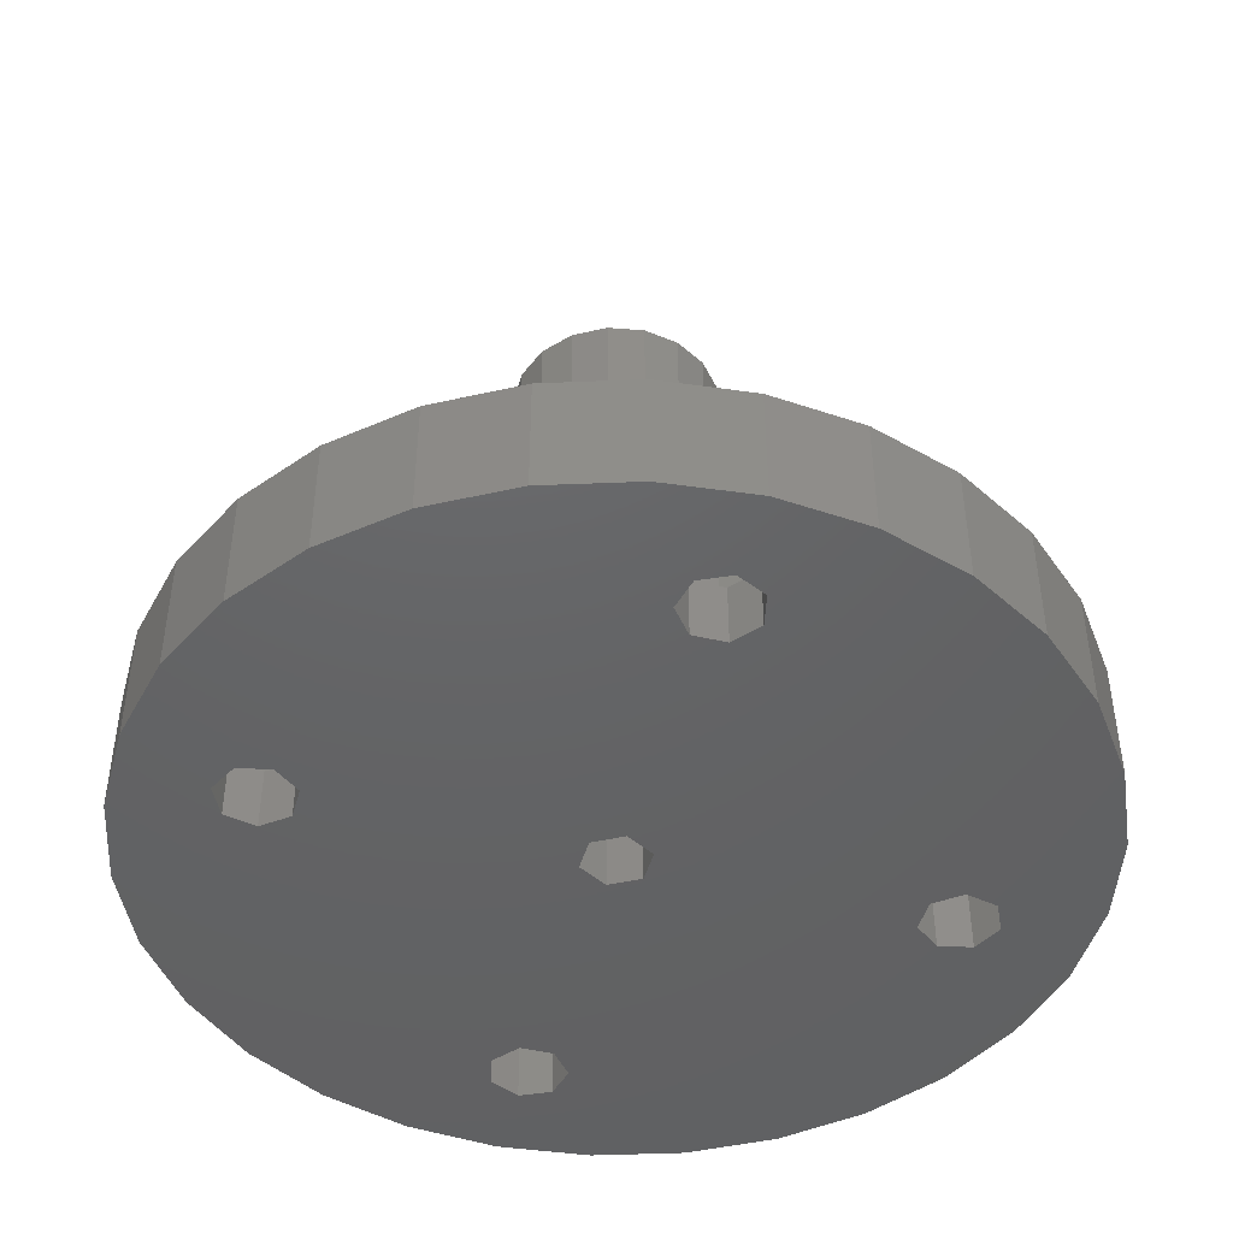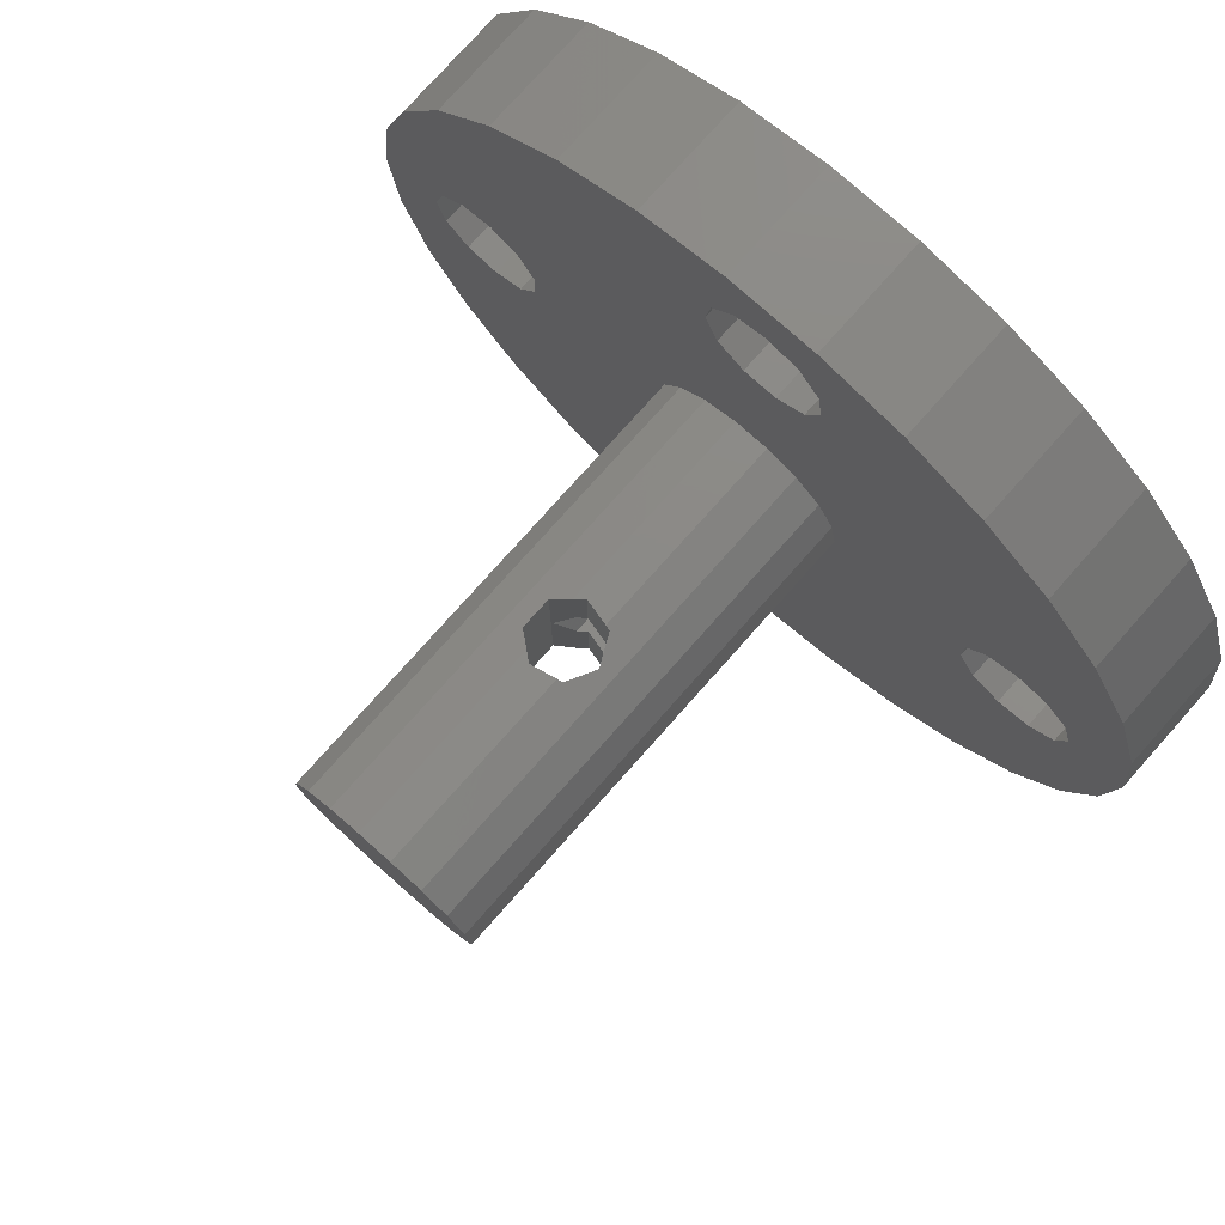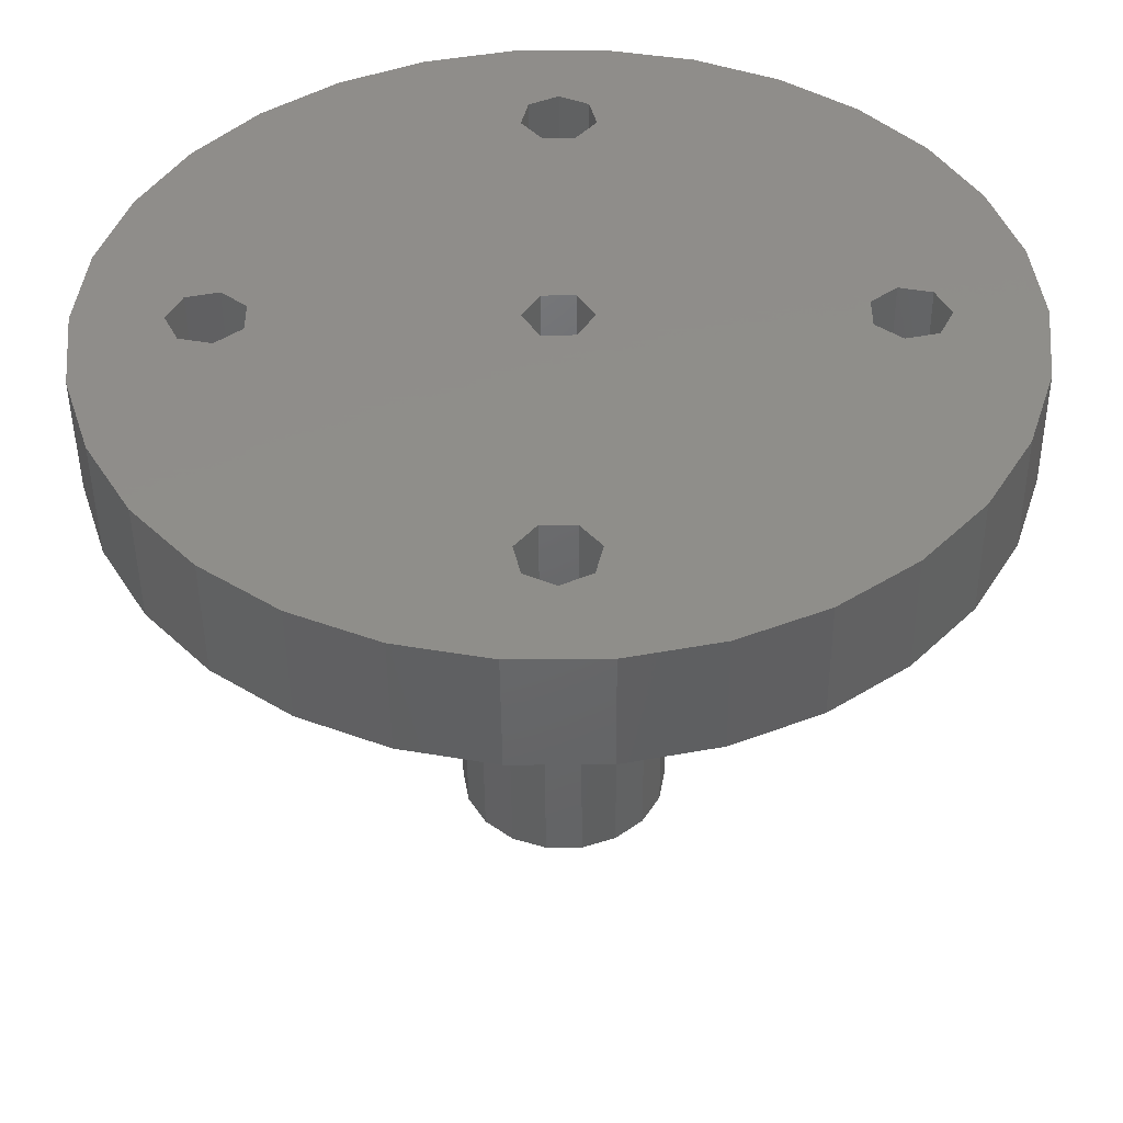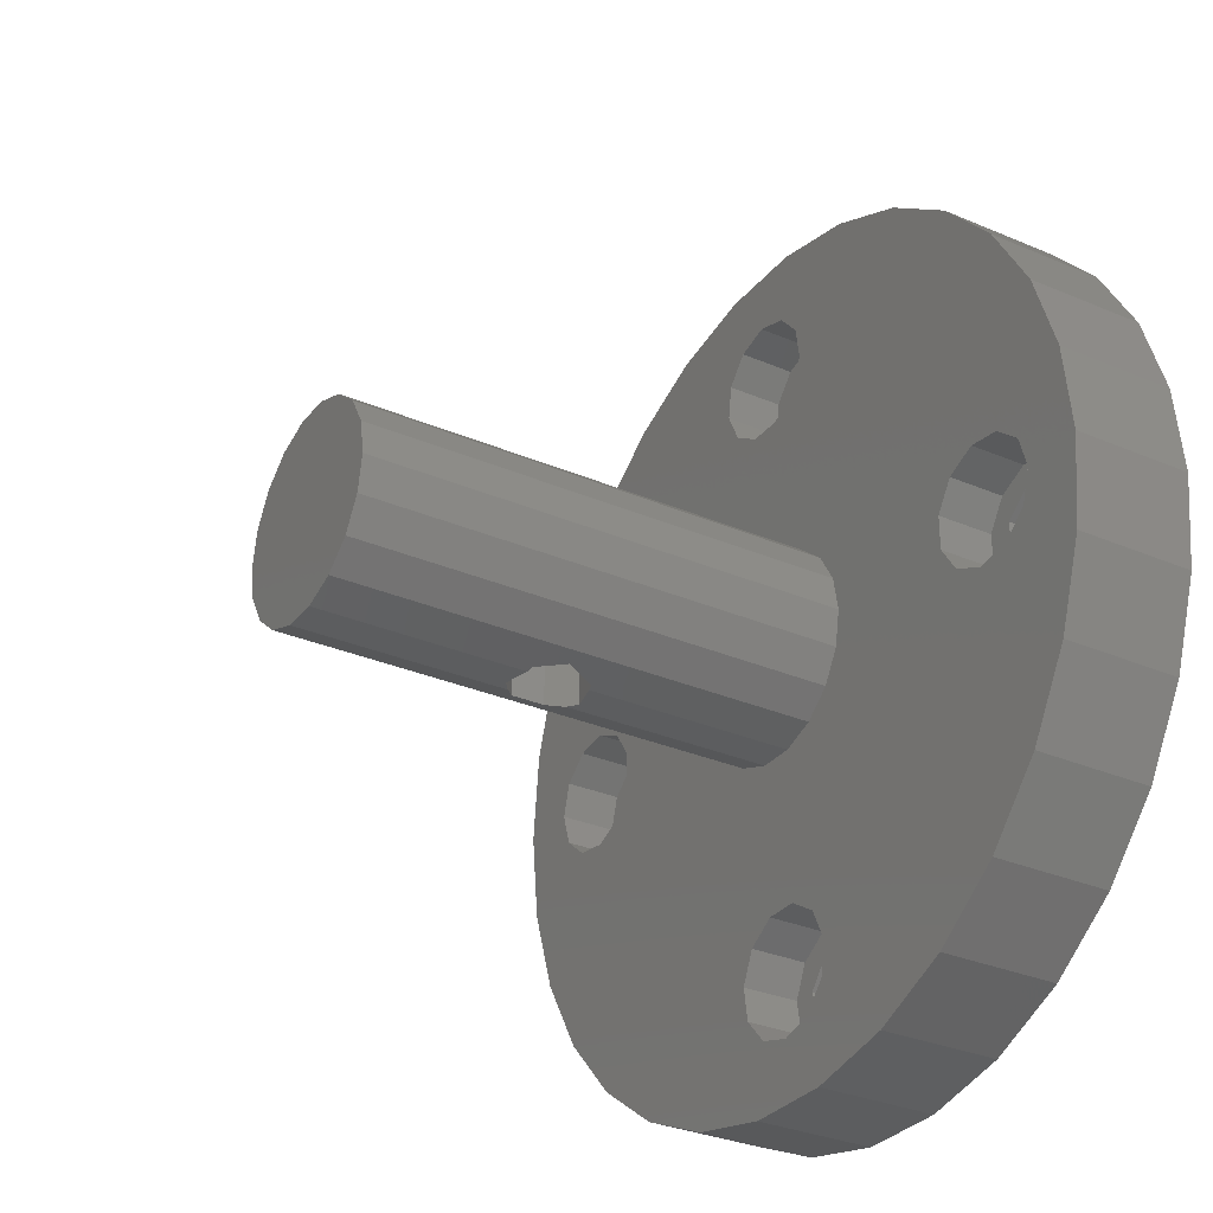
<metadata>
{"format":"stl","ext":"stl","renderer":"f3d","projection":"perspective","resolution":1024,"background":"white","views":[{"elev":-45.5,"azim":-105.3,"up":"+Z"},{"elev":77.7,"azim":41.7,"up":"+Y"},{"elev":-47.2,"azim":-179.5,"up":"+Y"},{"elev":-31.0,"azim":58.5,"up":"+Y"}]}
</metadata>
<code>
# stl→obj: 298 verts, 648 faces
v -22.5 4.782 6.3
v -23 0 6.3
v -22.5 -4.782 6.3
v -18.61 -13.52 6.3
v -21.01 -9.355 6.3
v -15.39 -17.09 6.3
v -11.5 -19.92 6.3
v -19.23 -1.757 6.3
v 2.956 -17.85 6.3
v 1.757 -19.23 6.3
v 7.107 -21.87 6.3
v 0 -19.75 6.3
v -1.757 -19.23 6.3
v 2.404 -22.87 6.3
v -2.75 -4.763 6.3
v -4.213 -3.535 6.3
v -13.38 0.9156 6.3
v -5.168 1.881 6.3
v -4.213 3.535 6.3
v 19.23 1.757 6.3
v 19.75 0 6.3
v 23 0 6.3
v -2.75 4.763 6.3
v -0.9551 5.416 6.3
v 18.61 13.52 6.3
v 21.01 9.355 6.3
v 15.39 17.09 6.3
v 0.9156 13.38 6.3
v -0.9156 13.38 6.3
v -2.404 22.87 6.3
v 2.404 22.87 6.3
v -7.107 21.87 6.3
v -11.5 19.92 6.3
v -15.39 17.09 6.3
v -18.61 13.52 6.3
v -21.01 9.355 6.3
v -17.85 -2.956 6.3
v -7.107 -21.87 6.3
v -16.04 3.217 6.3
v 5.5 0 6.3
v 5.168 -1.881 6.3
v 16.04 -3.217 6.3
v -5.5 0 6.3
v 15.39 -17.09 6.3
v -13.38 -0.9156 6.3
v 11.5 -19.92 6.3
v 2.456 -14.37 6.3
v 3.217 -16.04 6.3
v -2.956 -17.85 6.3
v -16.04 -3.217 6.3
v -2.404 -22.87 6.3
v -14.37 -2.456 6.3
v -3.217 -16.04 6.3
v -2.456 -14.37 6.3
v 4.213 -3.535 6.3
v 2.75 -4.763 6.3
v 21.01 -9.355 6.3
v -19.75 0 6.3
v 0.9551 -5.416 6.3
v -0.9551 -5.416 6.3
v 18.61 -13.52 6.3
v 13.38 0.9156 6.3
v 4.213 3.535 6.3
v 5.168 1.881 6.3
v 19.23 -1.757 6.3
v 0.9551 5.416 6.3
v 22.5 4.782 6.3
v 16.04 3.217 6.3
v 17.85 2.956 6.3
v 2.75 4.763 6.3
v 22.5 -4.782 6.3
v -2.456 14.37 6.3
v -3.217 16.04 6.3
v -14.37 2.456 6.3
v 14.37 -2.456 6.3
v 13.38 -0.9156 6.3
v -5.168 -1.881 6.3
v -17.85 2.956 6.3
v -2.956 17.85 6.3
v 1.757 19.23 6.3
v 2.956 17.85 6.3
v 7.107 21.87 6.3
v -1.757 19.23 6.3
v 3.217 16.04 6.3
v 11.5 19.92 6.3
v 0 19.75 6.3
v 2.456 14.37 6.3
v -0.9156 -13.38 6.3
v 0.9156 -13.38 6.3
v 17.85 -2.956 6.3
v 14.37 2.456 6.3
v -19.23 1.757 6.3
v -23 0 0
v -22.5 -4.782 0
v -22.5 4.782 0
v -21.01 9.355 0
v -18.61 13.52 0
v -15.39 17.09 0
v -11.5 19.92 0
v -7.107 21.87 0
v -2.404 22.87 0
v 2.404 22.87 0
v 7.107 21.87 0
v 11.5 19.92 0
v 15.39 17.09 0
v 18.61 13.52 0
v 21.01 9.355 0
v 22.5 4.782 0
v 23 0 0
v 22.5 -4.782 0
v 21.01 -9.355 0
v 18.61 -13.52 0
v 15.39 -17.09 0
v 11.5 -19.92 0
v 7.107 -21.87 0
v 2.404 -22.87 0
v -2.404 -22.87 0
v -7.107 -21.87 0
v -11.5 -19.92 0
v -15.39 -17.09 0
v -18.61 -13.52 0
v -21.01 -9.355 0
v -19.23 -1.757 3.3
v -19.75 0 3.3
v -19.23 1.757 3.3
v -17.85 -2.956 3.3
v -16.04 -3.217 3.3
v -14.37 -2.456 3.3
v -13.38 -0.9156 3.3
v -13.38 0.9156 3.3
v -14.37 2.456 3.3
v -16.04 3.217 3.3
v -17.85 2.956 3.3
v -5.5 0 25.2
v -5.168 1.881 25.2
v -5.168 -1.881 25.2
v -4.213 -3.535 25.2
v -2.75 -4.763 25.2
v -1.802 -5.108 18.03
v -1.802 -5.108 19.77
v -0.9551 -5.416 20.44
v -0.9551 -5.416 25.2
v -0.9551 -5.416 17.36
v -0.445 -5.416 16.95
v 0.9551 -5.416 17.27
v 2.75 -4.763 25.2
v 0.9551 -5.416 25.2
v 0.9551 -5.416 20.53
v 2 -5.036 18.9
v 1.247 -5.31 20.46
v 1.247 -5.31 17.34
v 4.213 -3.535 25.2
v 5.168 -1.881 25.2
v 5.5 0 25.2
v 5.168 1.881 25.2
v 4.213 3.535 25.2
v 2.75 4.763 25.2
v 0.9551 5.416 25.2
v 0.9551 5.416 20.53
v 2 5.036 18.9
v 0.9551 5.416 17.27
v 1.247 5.31 17.34
v 1.247 5.31 20.46
v -0.9551 5.416 17.36
v -0.445 5.416 16.95
v -2.75 4.763 25.2
v -0.9551 5.416 25.2
v -1.802 5.108 19.77
v -1.802 5.108 18.03
v -0.9551 5.416 20.44
v -4.213 3.535 25.2
v -2.456 14.37 3.3
v -3.217 16.04 3.3
v -2.956 17.85 3.3
v -0.9156 13.38 3.3
v 0.9156 13.38 3.3
v 2.456 14.37 3.3
v 3.217 16.04 3.3
v 2.956 17.85 3.3
v 1.757 19.23 3.3
v 0 19.75 3.3
v -1.757 19.23 3.3
v -2.956 -17.85 3.3
v -3.217 -16.04 3.3
v -1.757 -19.23 3.3
v 0 -19.75 3.3
v 1.757 -19.23 3.3
v 2.956 -17.85 3.3
v 3.217 -16.04 3.3
v 2.456 -14.37 3.3
v 0.9156 -13.38 3.3
v -0.9156 -13.38 3.3
v -2.456 -14.37 3.3
v 13.38 -0.9156 3.3
v 13.38 0.9156 3.3
v 14.37 -2.456 3.3
v 16.04 -3.217 3.3
v 17.85 -2.956 3.3
v 19.23 -1.757 3.3
v 19.75 0 3.3
v 19.23 1.757 3.3
v 17.85 2.956 3.3
v 16.04 3.217 3.3
v 14.37 2.456 3.3
v -17.75 1.564 0
v 0 18.5 0
v 0.8678 14.7 0
v -16.05 1.95 0
v -14.7 -0.8678 0
v -16.05 -1.95 0
v -0.875 1.516 0
v 17.75 1.564 0
v 17.75 -1.564 0
v 0.8678 -14.7 0
v 1.564 -17.75 0
v 0 -18.5 0
v -17.75 -1.564 0
v -18.5 0 0
v 1.564 17.75 0
v 1.95 16.05 0
v -14.7 0.8678 0
v -0.8678 14.7 0
v -1.564 17.75 0
v -1.95 16.05 0
v -1.95 -16.05 0
v -0.8678 -14.7 0
v 1.95 -16.05 0
v -1.564 -17.75 0
v -0.875 -1.516 0
v -1.75 0 0
v 14.7 -0.8678 0
v 1.75 0 0
v 14.7 0.8678 0
v 0.875 1.516 0
v 0.875 -1.516 0
v 16.05 -1.95 0
v 16.05 1.95 0
v 18.5 0 0
v -16.05 -1.95 3.3
v -14.7 0.8678 3.3
v -14.7 -0.8678 3.3
v -16.05 1.95 3.3
v -17.75 1.564 3.3
v -17.75 -1.564 3.3
v -18.5 0 3.3
v -0.445 -5.416 20.85
v -0.445 5.416 20.85
v -0.875 -1.516 17.29
v -0.445 -1.516 16.95
v -1.75 0 17.99
v -0.875 1.516 17.29
v -0.445 1.516 16.95
v 0.875 -1.516 17.25
v 1.247 -0.8713 17.34
v 1.567 -0.3177 18
v 1.567 0.3177 18
v 1.247 0.8713 17.34
v 0.875 1.516 17.25
v 0.8678 14.7 3.3
v 1.564 17.75 3.3
v 1.95 16.05 3.3
v 0 18.5 3.3
v -1.564 17.75 3.3
v -0.8678 14.7 3.3
v -1.95 16.05 3.3
v 0 -18.5 3.3
v -1.564 -17.75 3.3
v 0.8678 -14.7 3.3
v 1.95 -16.05 3.3
v -1.95 -16.05 3.3
v -0.8678 -14.7 3.3
v 1.564 -17.75 3.3
v 16.05 -1.95 3.3
v 14.7 -0.8678 3.3
v 18.5 0 3.3
v 17.75 1.564 3.3
v 14.7 0.8678 3.3
v 16.05 1.95 3.3
v 17.75 -1.564 3.3
v 1.75 0 18
v -5.168 1.881 31.5
v -5.5 0 31.5
v -5.168 -1.881 31.5
v -2.75 -4.763 31.5
v -4.213 -3.535 31.5
v -0.9551 -5.416 31.5
v 0.9551 -5.416 31.5
v 2.75 -4.763 31.5
v 4.213 -3.535 31.5
v 5.168 -1.881 31.5
v 5.5 0 31.5
v 5.168 1.881 31.5
v 4.213 3.535 31.5
v 2.75 4.763 31.5
v 0.9551 5.416 31.5
v -0.9551 5.416 31.5
v -2.75 4.763 31.5
v -4.213 3.535 31.5
f 1 2 3
f 4 1 5
f 5 1 3
f 6 1 4
f 7 1 6
f 8 1 7
f 9 10 11
f 12 13 14
f 15 16 17
f 18 19 1
f 20 21 22
f 23 24 1
f 25 1 26
f 27 1 25
f 28 1 27
f 28 29 1
f 30 1 31
f 32 1 30
f 33 1 32
f 34 1 33
f 35 1 34
f 36 1 35
f 37 7 38
f 39 18 1
f 40 41 42
f 43 18 39
f 44 45 46
f 47 48 46
f 49 50 51
f 52 50 53
f 51 37 38
f 52 53 54
f 55 56 57
f 58 1 8
f 59 60 61
f 62 63 64
f 23 1 19
f 21 65 22
f 26 1 24
f 26 66 67
f 26 24 66
f 68 69 67
f 70 63 67
f 71 41 57
f 72 73 1
f 41 55 57
f 57 56 61
f 17 45 44
f 56 59 61
f 16 74 17
f 61 60 44
f 75 76 40
f 60 15 44
f 16 77 74
f 78 39 1
f 17 44 15
f 79 1 73
f 80 81 82
f 83 1 79
f 81 84 85
f 31 1 83
f 31 86 82
f 86 80 82
f 82 81 85
f 85 84 27
f 84 87 27
f 87 28 27
f 29 72 1
f 49 53 50
f 54 88 52
f 83 86 31
f 13 49 51
f 76 62 64
f 37 8 7
f 74 43 39
f 89 52 88
f 46 52 89
f 48 9 11
f 46 89 47
f 46 48 11
f 11 10 14
f 10 12 14
f 14 13 51
f 65 90 71
f 42 41 71
f 66 70 67
f 90 42 71
f 68 63 91
f 67 63 68
f 67 69 22
f 69 20 22
f 62 91 63
f 22 65 71
f 42 75 40
f 76 64 40
f 50 37 51
f 58 92 1
f 45 52 46
f 77 43 74
f 92 78 1
f 2 93 3
f 3 93 94
f 2 1 93
f 93 1 95
f 1 36 95
f 95 36 96
f 36 35 96
f 96 35 97
f 35 34 97
f 97 34 98
f 34 33 98
f 98 33 99
f 33 32 99
f 99 32 100
f 32 30 100
f 100 30 101
f 30 31 101
f 101 31 102
f 31 82 102
f 102 82 103
f 82 85 103
f 103 85 104
f 85 27 104
f 104 27 105
f 105 27 25
f 106 105 25
f 106 25 26
f 107 106 26
f 107 26 67
f 108 107 67
f 108 67 22
f 109 108 22
f 22 71 110
f 109 22 110
f 71 57 111
f 110 71 111
f 57 61 112
f 111 57 112
f 61 44 113
f 112 61 113
f 44 46 114
f 113 44 114
f 46 11 115
f 114 46 115
f 11 14 116
f 115 11 116
f 14 51 117
f 116 14 117
f 51 38 118
f 117 51 118
f 38 7 119
f 118 38 119
f 7 6 120
f 119 7 120
f 4 121 6
f 6 121 120
f 5 122 4
f 4 122 121
f 3 94 5
f 5 94 122
f 8 123 124
f 58 8 124
f 124 125 92
f 58 124 92
f 126 123 37
f 37 123 8
f 127 126 50
f 50 126 37
f 128 127 52
f 52 127 50
f 129 128 45
f 45 128 52
f 129 45 130
f 130 45 17
f 130 17 131
f 131 17 74
f 132 131 74
f 39 132 74
f 133 132 39
f 78 133 39
f 125 133 78
f 92 125 78
f 134 135 43
f 43 135 18
f 134 43 136
f 136 43 77
f 136 77 137
f 137 77 16
f 138 137 16
f 15 138 16
f 139 138 15
f 140 141 142
f 60 143 15
f 140 138 139
f 142 138 140
f 143 139 15
f 144 143 60
f 145 144 59
f 59 144 60
f 146 147 148
f 149 146 150
f 150 146 148
f 59 146 149
f 59 149 151
f 59 151 145
f 56 146 59
f 152 146 56
f 55 152 56
f 153 152 55
f 41 153 55
f 154 153 41
f 40 154 41
f 64 155 154
f 40 64 154
f 63 156 155
f 64 63 155
f 157 156 70
f 70 156 63
f 158 157 159
f 160 157 70
f 161 70 66
f 162 70 161
f 163 157 160
f 159 157 163
f 160 70 162
f 164 165 24
f 24 165 161
f 24 161 66
f 166 167 168
f 166 168 23
f 164 23 169
f 168 169 23
f 23 164 24
f 168 167 170
f 171 166 19
f 19 166 23
f 135 171 18
f 18 171 19
f 72 172 173
f 73 72 173
f 173 174 79
f 73 173 79
f 175 172 29
f 29 172 72
f 176 175 28
f 28 175 29
f 177 176 87
f 87 176 28
f 178 177 84
f 84 177 87
f 178 84 179
f 179 84 81
f 179 81 180
f 180 81 80
f 181 180 80
f 86 181 80
f 182 181 86
f 83 182 86
f 174 182 83
f 79 174 83
f 49 183 184
f 53 49 184
f 13 185 183
f 49 13 183
f 186 185 12
f 12 185 13
f 187 186 10
f 10 186 12
f 188 187 9
f 9 187 10
f 189 188 48
f 48 188 9
f 189 48 190
f 190 48 47
f 191 190 47
f 89 191 47
f 192 191 89
f 88 192 89
f 193 192 88
f 54 193 88
f 184 193 54
f 53 184 54
f 76 194 195
f 62 76 195
f 75 196 194
f 76 75 194
f 197 196 42
f 42 196 75
f 198 197 90
f 90 197 42
f 199 198 65
f 65 198 90
f 200 199 21
f 21 199 65
f 200 21 201
f 201 21 20
f 202 201 20
f 69 202 20
f 203 202 69
f 68 203 69
f 204 203 68
f 91 204 68
f 195 204 91
f 62 195 91
f 93 95 94
f 94 95 96
f 94 96 97
f 94 97 98
f 94 98 99
f 94 99 100
f 94 100 101
f 205 101 102
f 206 102 103
f 207 103 104
f 208 207 104
f 209 105 106
f 210 106 107
f 211 107 108
f 212 108 109
f 213 109 110
f 94 110 111
f 94 111 112
f 94 112 113
f 214 113 114
f 215 114 115
f 216 115 116
f 94 116 117
f 94 117 118
f 94 118 119
f 94 119 120
f 94 120 121
f 94 121 122
f 94 101 205
f 217 94 218
f 94 205 218
f 219 103 220
f 221 104 105
f 94 210 107
f 221 105 209
f 208 104 221
f 210 94 217
f 207 208 222
f 208 102 223
f 208 223 224
f 220 103 207
f 209 106 210
f 223 102 206
f 225 94 226
f 214 114 227
f 215 115 216
f 94 228 116
f 228 216 116
f 226 94 214
f 227 114 215
f 228 94 225
f 94 113 214
f 229 94 230
f 231 232 233
f 94 107 211
f 234 211 108
f 94 211 230
f 234 108 232
f 94 229 235
f 236 94 231
f 232 237 233
f 232 108 237
f 231 235 232
f 94 235 231
f 238 109 213
f 94 236 110
f 236 213 110
f 237 108 212
f 212 109 238
f 205 102 208
f 222 208 224
f 206 103 219
f 123 126 127
f 239 123 128
f 128 123 127
f 240 241 130
f 242 240 131
f 125 123 133
f 124 123 125
f 133 243 132
f 132 242 131
f 131 240 130
f 130 241 129
f 129 239 128
f 244 123 239
f 133 245 243
f 133 123 245
f 243 242 132
f 241 239 129
f 244 245 123
f 135 134 136
f 138 135 137
f 137 135 136
f 142 135 138
f 147 135 142
f 146 135 147
f 152 135 146
f 153 135 152
f 154 135 153
f 155 135 154
f 156 135 155
f 157 135 156
f 158 135 157
f 167 135 158
f 166 135 167
f 171 135 166
f 147 142 141
f 148 147 246
f 246 147 141
f 247 246 170
f 170 246 141
f 170 141 140
f 170 140 168
f 140 139 169
f 168 140 169
f 139 143 144
f 248 139 249
f 249 139 144
f 250 139 248
f 169 139 250
f 165 250 251
f 165 251 252
f 164 250 165
f 169 250 164
f 144 145 151
f 253 144 254
f 254 144 151
f 249 144 253
f 151 255 254
f 149 255 151
f 256 255 149
f 256 149 160
f 256 160 257
f 160 162 257
f 149 150 160
f 160 150 163
f 163 150 159
f 159 150 148
f 159 148 246
f 159 246 247
f 167 158 170
f 247 158 159
f 170 158 247
f 252 258 162
f 162 258 257
f 252 162 161
f 252 161 165
f 172 175 176
f 259 172 177
f 177 172 176
f 260 261 179
f 262 260 180
f 174 172 182
f 173 172 174
f 182 263 181
f 182 172 263
f 181 262 180
f 180 260 179
f 179 261 178
f 178 259 177
f 264 172 259
f 261 259 178
f 263 172 265
f 263 262 181
f 264 265 172
f 183 185 186
f 266 183 187
f 187 183 186
f 266 267 183
f 193 183 192
f 184 183 193
f 268 269 190
f 192 183 270
f 192 271 191
f 192 270 271
f 191 268 190
f 271 268 191
f 190 269 189
f 189 272 188
f 188 266 187
f 269 272 189
f 272 266 188
f 267 270 183
f 194 196 197
f 273 194 198
f 198 194 197
f 273 274 194
f 275 199 200
f 204 194 203
f 195 194 204
f 276 275 201
f 203 194 277
f 203 278 202
f 203 277 278
f 202 276 201
f 278 276 202
f 201 275 200
f 275 279 199
f 199 279 198
f 279 273 198
f 274 277 194
f 205 208 242
f 243 205 242
f 218 205 243
f 245 218 243
f 208 221 240
f 242 208 240
f 209 241 221
f 221 241 240
f 209 210 241
f 241 210 239
f 210 217 239
f 239 217 244
f 244 217 218
f 245 244 218
f 223 206 262
f 263 223 262
f 224 223 263
f 265 224 263
f 206 219 260
f 262 206 260
f 220 261 219
f 219 261 260
f 220 207 261
f 261 207 259
f 207 222 259
f 259 222 264
f 264 222 224
f 265 264 224
f 267 228 225
f 270 267 225
f 225 226 271
f 270 225 271
f 226 214 268
f 271 226 268
f 227 269 214
f 214 269 268
f 227 215 269
f 269 215 272
f 215 216 272
f 272 216 266
f 216 228 266
f 266 228 267
f 230 211 251
f 250 230 251
f 211 234 258
f 251 211 252
f 252 211 258
f 232 280 234
f 234 280 256
f 234 256 257
f 234 257 258
f 255 280 254
f 254 280 232
f 254 232 235
f 254 235 253
f 253 235 249
f 249 235 229
f 249 229 248
f 248 229 230
f 250 248 230
f 274 231 233
f 277 274 233
f 233 237 278
f 277 233 278
f 237 212 276
f 278 237 276
f 238 275 212
f 212 275 276
f 238 213 275
f 275 213 279
f 213 236 279
f 279 236 273
f 236 231 273
f 273 231 274
f 256 280 255
f 281 282 283
f 284 281 285
f 285 281 283
f 286 281 284
f 287 281 286
f 288 281 287
f 289 281 288
f 290 281 289
f 291 281 290
f 292 281 291
f 293 281 292
f 294 281 293
f 295 281 294
f 296 281 295
f 297 281 296
f 298 281 297
f 282 134 283
f 283 134 136
f 282 281 134
f 134 281 135
f 281 298 135
f 135 298 171
f 298 297 171
f 171 297 166
f 297 296 166
f 166 296 167
f 296 295 167
f 167 295 158
f 295 294 158
f 158 294 157
f 294 293 157
f 157 293 156
f 156 293 292
f 155 156 292
f 155 292 291
f 154 155 291
f 291 290 153
f 154 291 153
f 290 289 152
f 153 290 152
f 289 288 146
f 152 289 146
f 288 287 147
f 146 288 147
f 287 286 142
f 147 287 142
f 286 284 138
f 142 286 138
f 284 285 137
f 138 284 137
f 283 136 285
f 285 136 137
f 134 135 136
f 136 135 171
f 136 171 166
f 136 166 167
f 136 167 158
f 136 158 157
f 136 157 156
f 136 156 155
f 136 155 154
f 136 154 153
f 136 153 152
f 136 152 146
f 136 146 147
f 136 147 142
f 136 142 138
f 136 138 137

</code>
